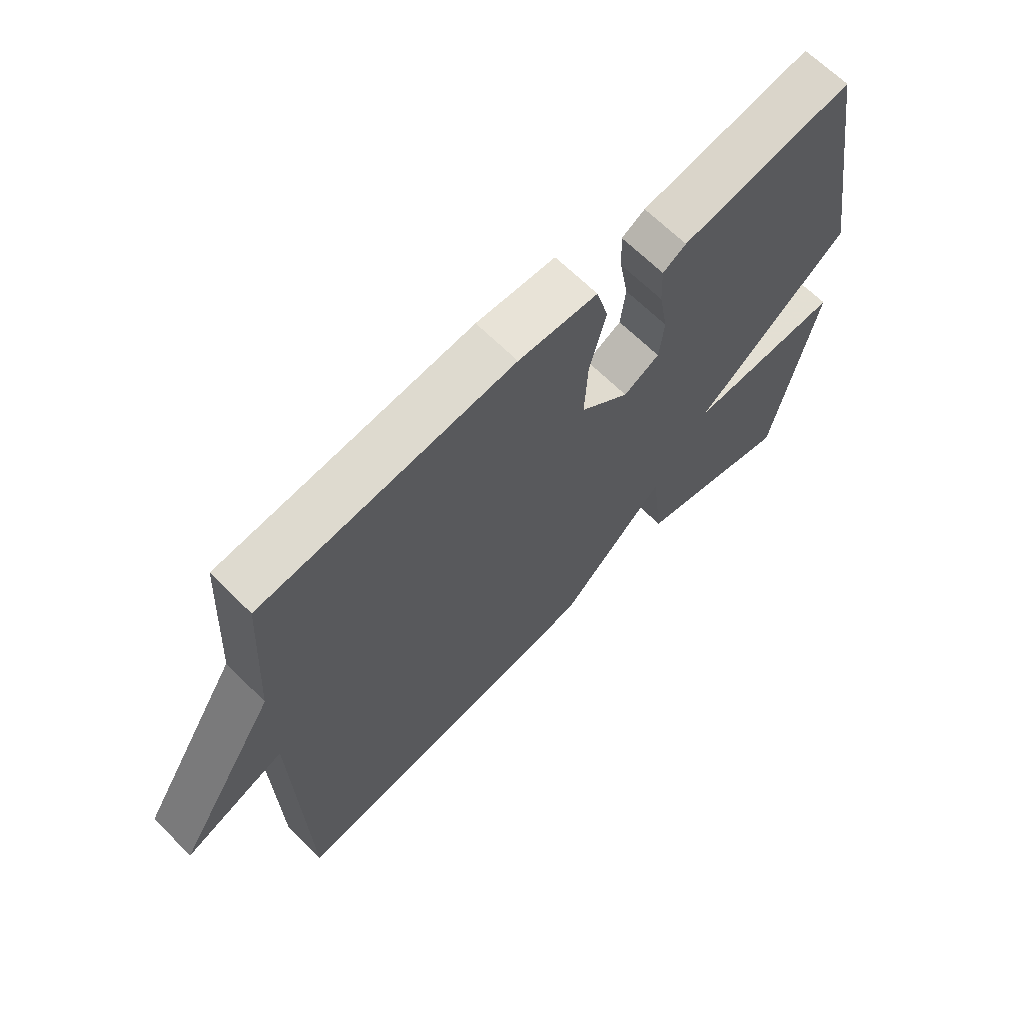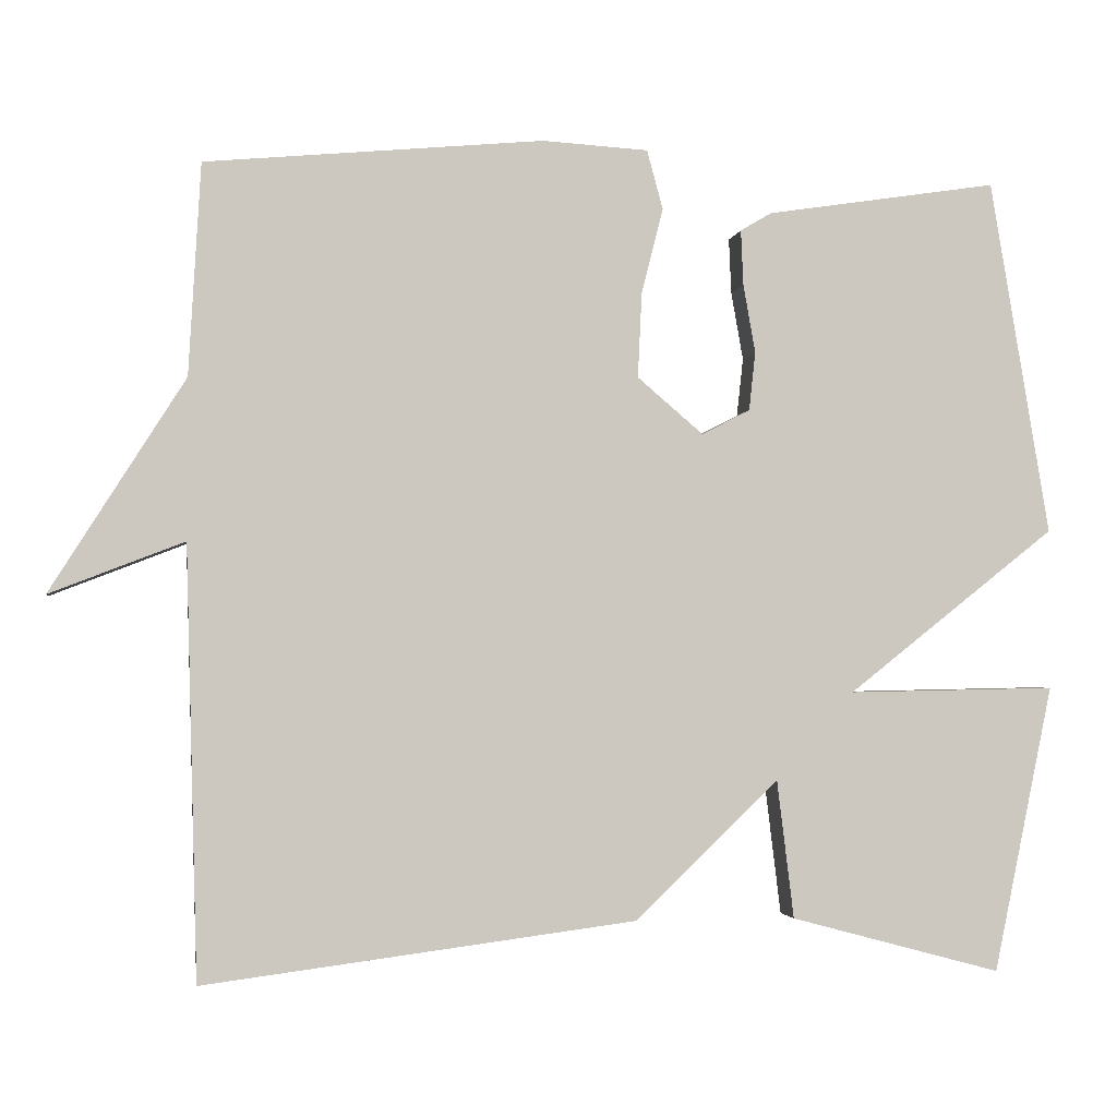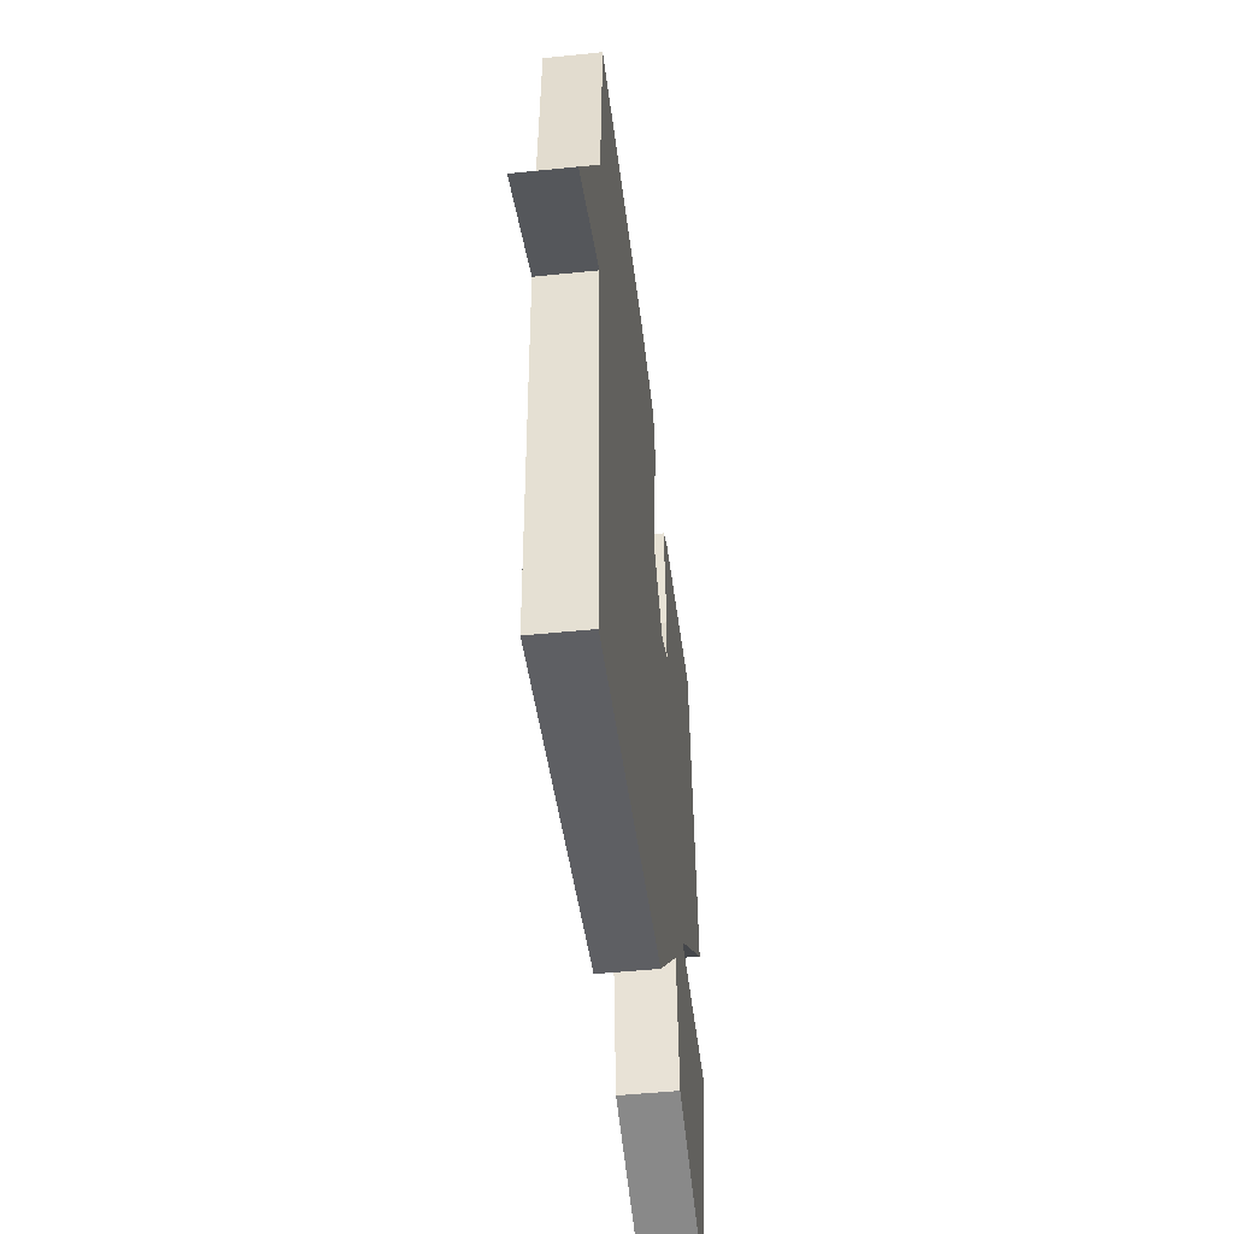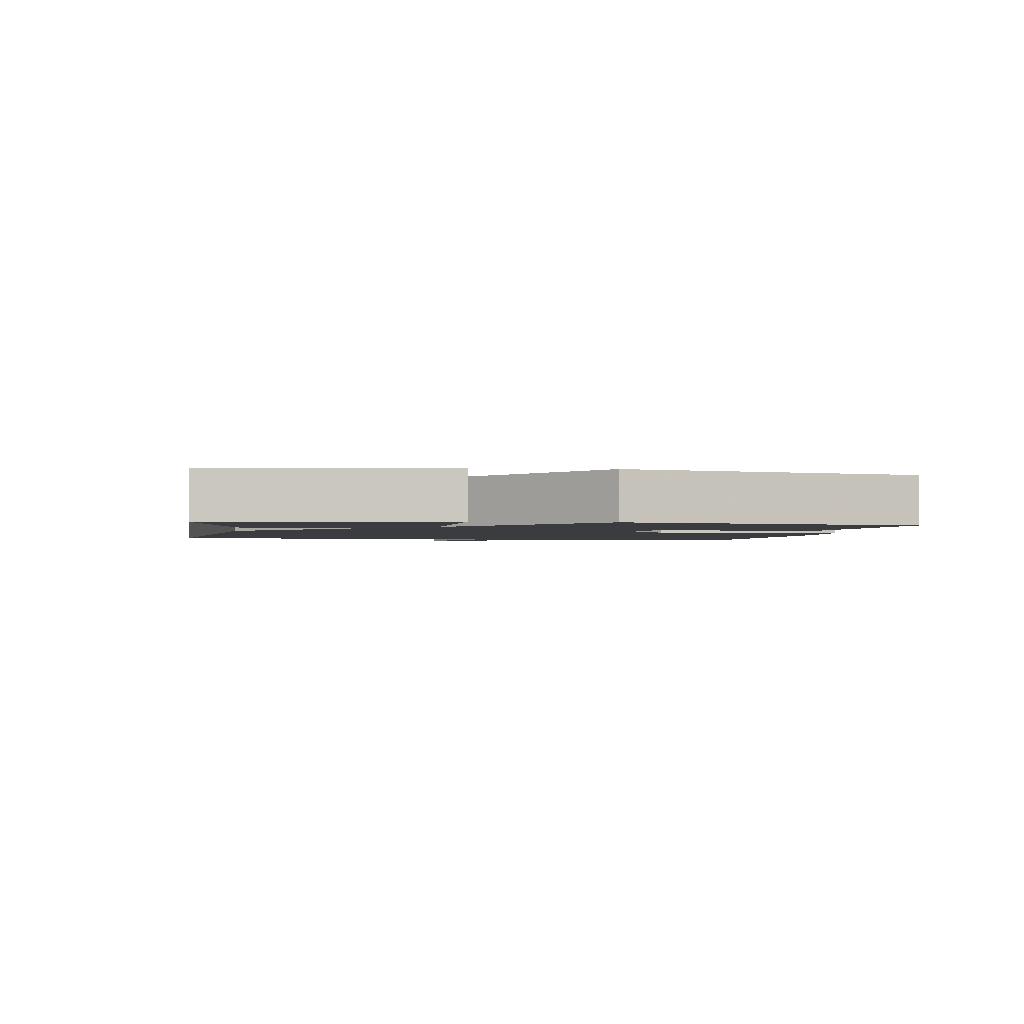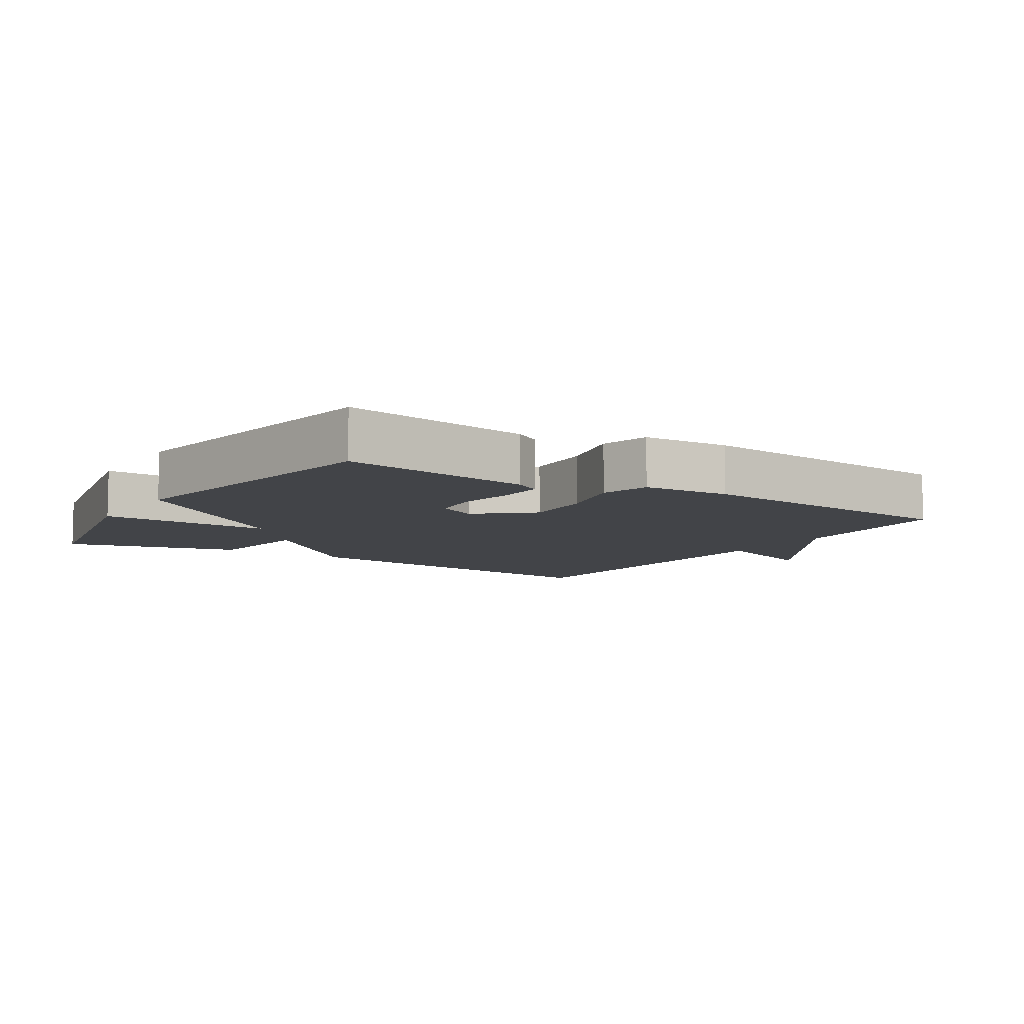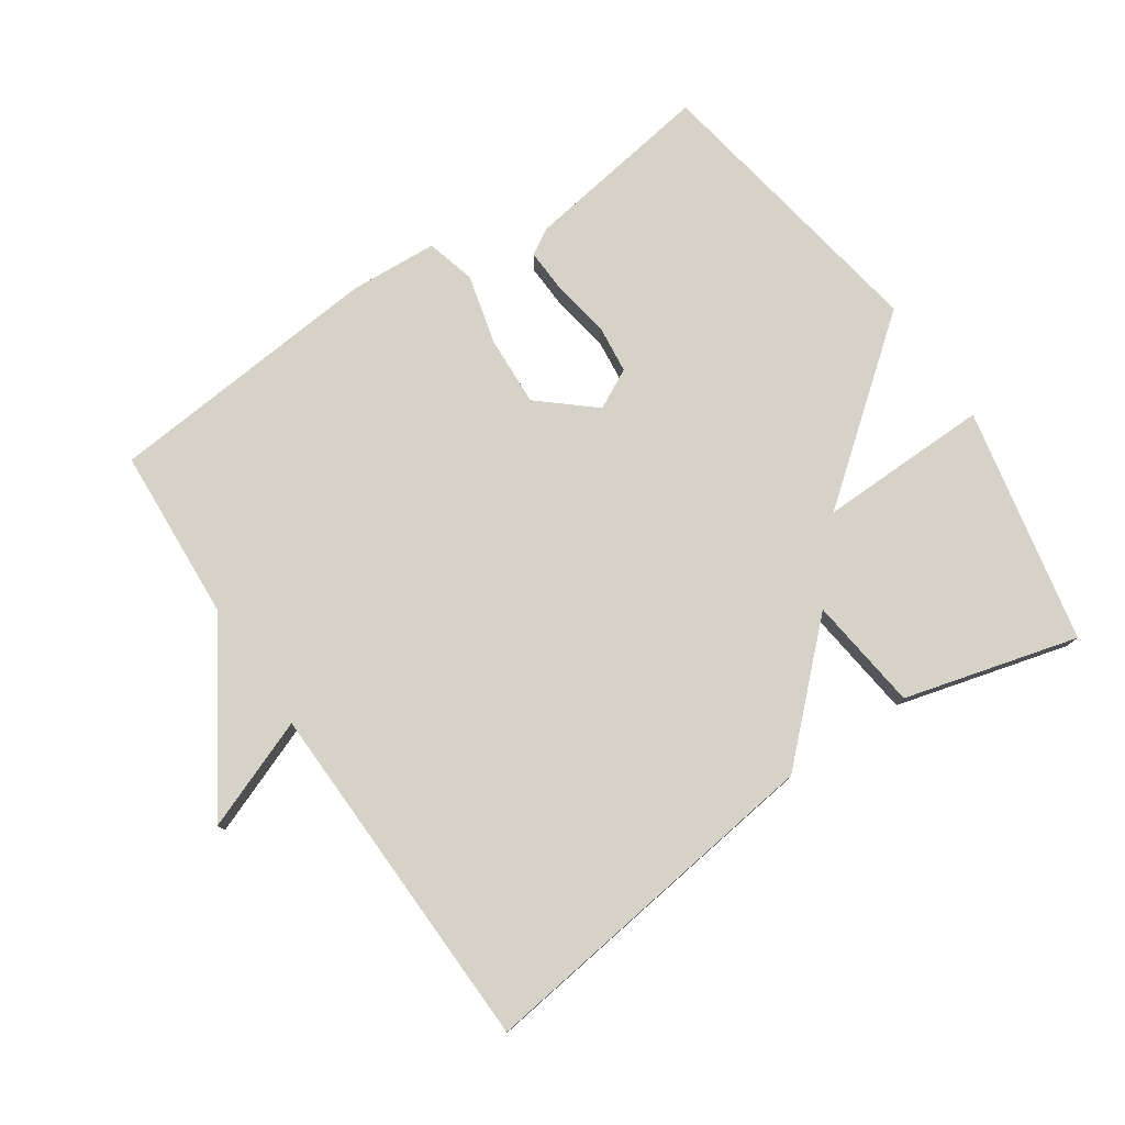
<metadata>
{"format":"obj","ext":"obj","renderer":"f3d","projection":"perspective","resolution":1024,"background":"white","views":[{"elev":65.8,"azim":135.0,"up":"+Z"},{"elev":-2.4,"azim":171.4,"up":"+Z"},{"elev":-48.4,"azim":96.6,"up":"+Z"},{"elev":-2.0,"azim":-99.5,"up":"+Y"},{"elev":-8.1,"azim":-32.6,"up":"+Y"},{"elev":77.8,"azim":145.9,"up":"+Y"}]}
</metadata>
<code>
v 0.5 0.07 -0.5
v -0.038 0.07 -0.43
v -0.217 0.07 -0.258
v -0.238 0.07 -0.43
v -0.5 0.07 -0.5
v -0.574 0.07 -0.143
v -0.315 0.07 -0.148
v -0.574 0.07 0.057
v -0.5 0.07 0.5
v -0.212 0.07 0.456
v -0.173 0.07 0.433
v -0.176 0.07 0.364
v -0.191 0.07 0.279
v -0.183 0.07 0.206
v -0.123 0.07 0.175
v -0.041 0.07 0.245
v -0.046 0.07 0.351
v -0.073 0.07 0.457
v -0.053 0.07 0.531
v 0.079 0.07 0.539
v 0.5 0.07 0.5
v 0.515 0.07 0.236
v 0.682 0.07 -0.029
v 0.515 0.07 0.036
v 0.5 0 -0.5
v -0.038 0 -0.43
v -0.217 0 -0.258
v -0.238 0 -0.43
v -0.5 0 -0.5
v -0.574 0 -0.143
v -0.315 0 -0.148
v -0.574 0 0.057
v -0.5 0 0.5
v -0.212 0 0.456
v -0.173 0 0.433
v -0.176 0 0.364
v -0.191 0 0.279
v -0.183 0 0.206
v -0.123 0 0.175
v -0.041 0 0.245
v -0.046 0 0.351
v -0.073 0 0.457
v -0.053 0 0.531
v 0.079 0 0.539
v 0.5 0 0.5
v 0.515 0 0.236
v 0.682 0 -0.029
v 0.515 0 0.036
f 22 23 24
f 22 24 1
f 21 22 1
f 20 21 1
f 19 20 1
f 18 19 1
f 17 18 1
f 16 17 1
f 1 2 3
f 16 1 3
f 15 16 3
f 14 15 3
f 13 14 3 4
f 11 12 13
f 10 11 13
f 9 10 13
f 8 9 13
f 7 8 13
f 7 13 4
f 4 5 6 7
f 48 47 46
f 25 48 46
f 25 46 45
f 25 45 44
f 25 44 43
f 25 43 42
f 25 42 41
f 25 41 40
f 27 26 25
f 27 25 40
f 27 40 39
f 27 39 38
f 28 27 38 37
f 37 36 35
f 37 35 34
f 37 34 33
f 37 33 32
f 37 32 31
f 28 37 31
f 31 30 29 28
f 1 25 26 2
f 2 26 27 3
f 3 27 28 4
f 4 28 29 5
f 5 29 30 6
f 6 30 31 7
f 7 31 32 8
f 8 32 33 9
f 9 33 34 10
f 10 34 35 11
f 11 35 36 12
f 12 36 37 13
f 13 37 38 14
f 14 38 39 15
f 15 39 40 16
f 16 40 41 17
f 17 41 42 18
f 18 42 43 19
f 19 43 44 20
f 20 44 45 21
f 21 45 46 22
f 22 46 47 23
f 23 47 48 24
f 24 48 25 1

</code>
